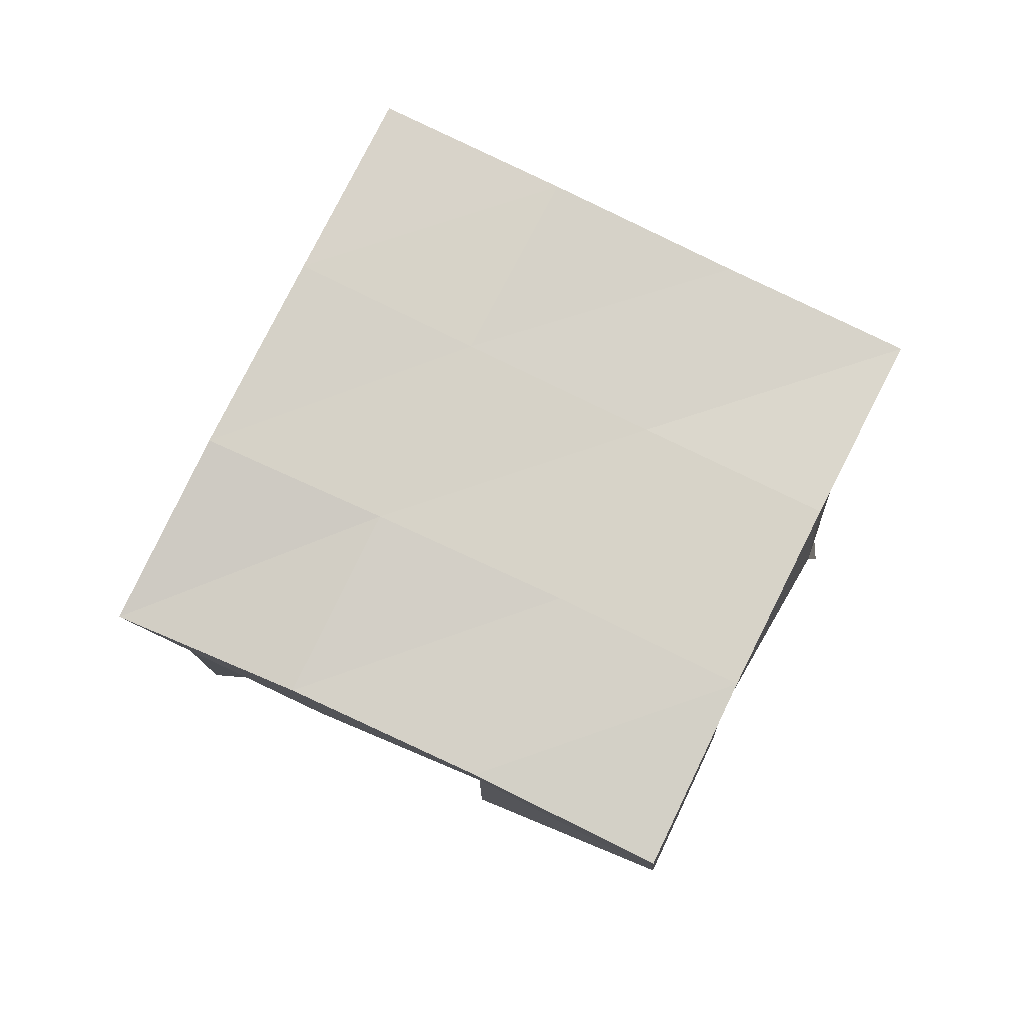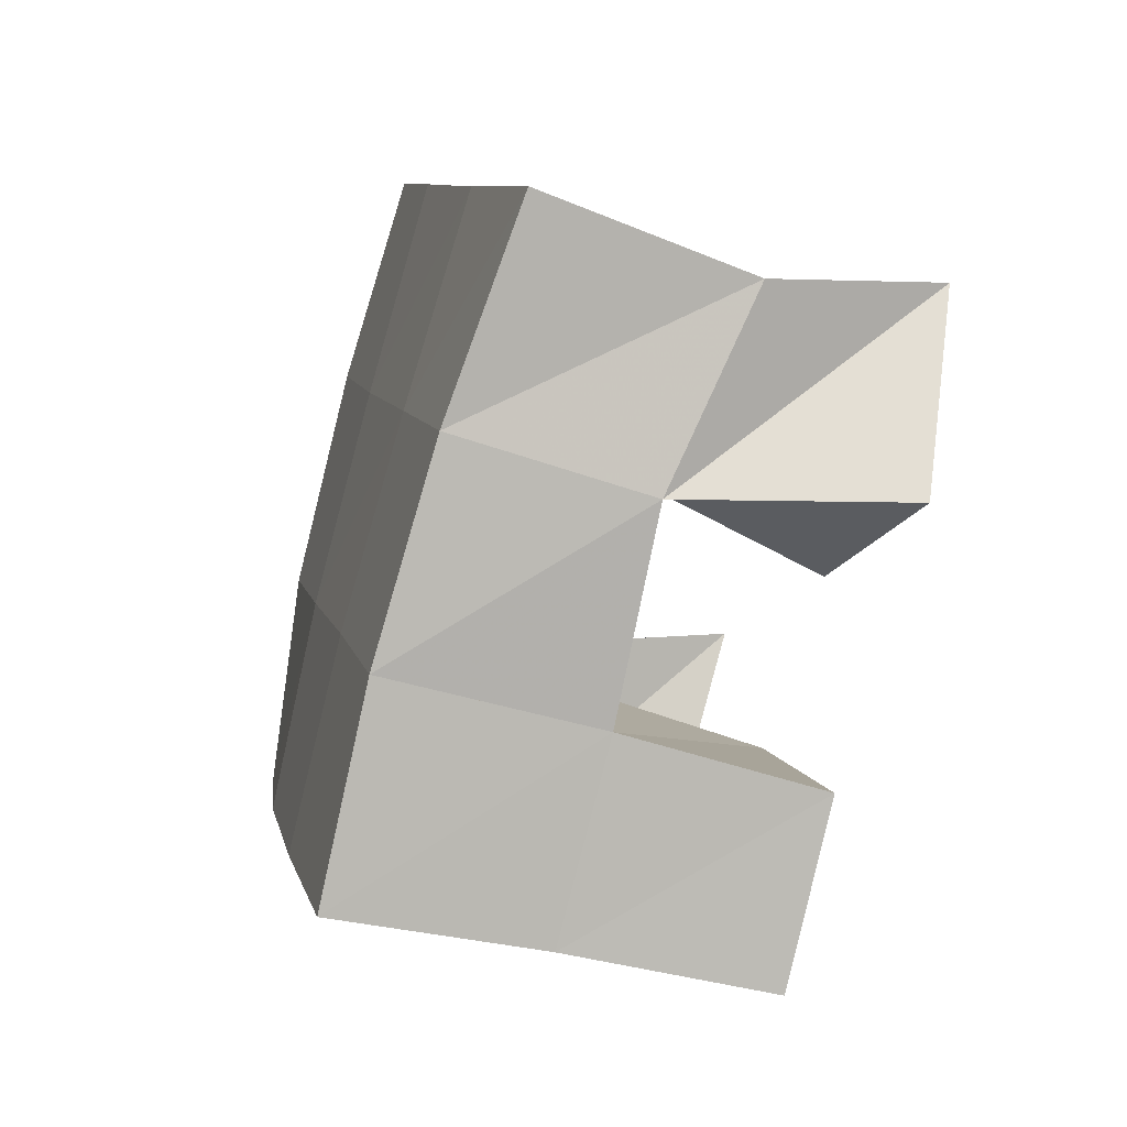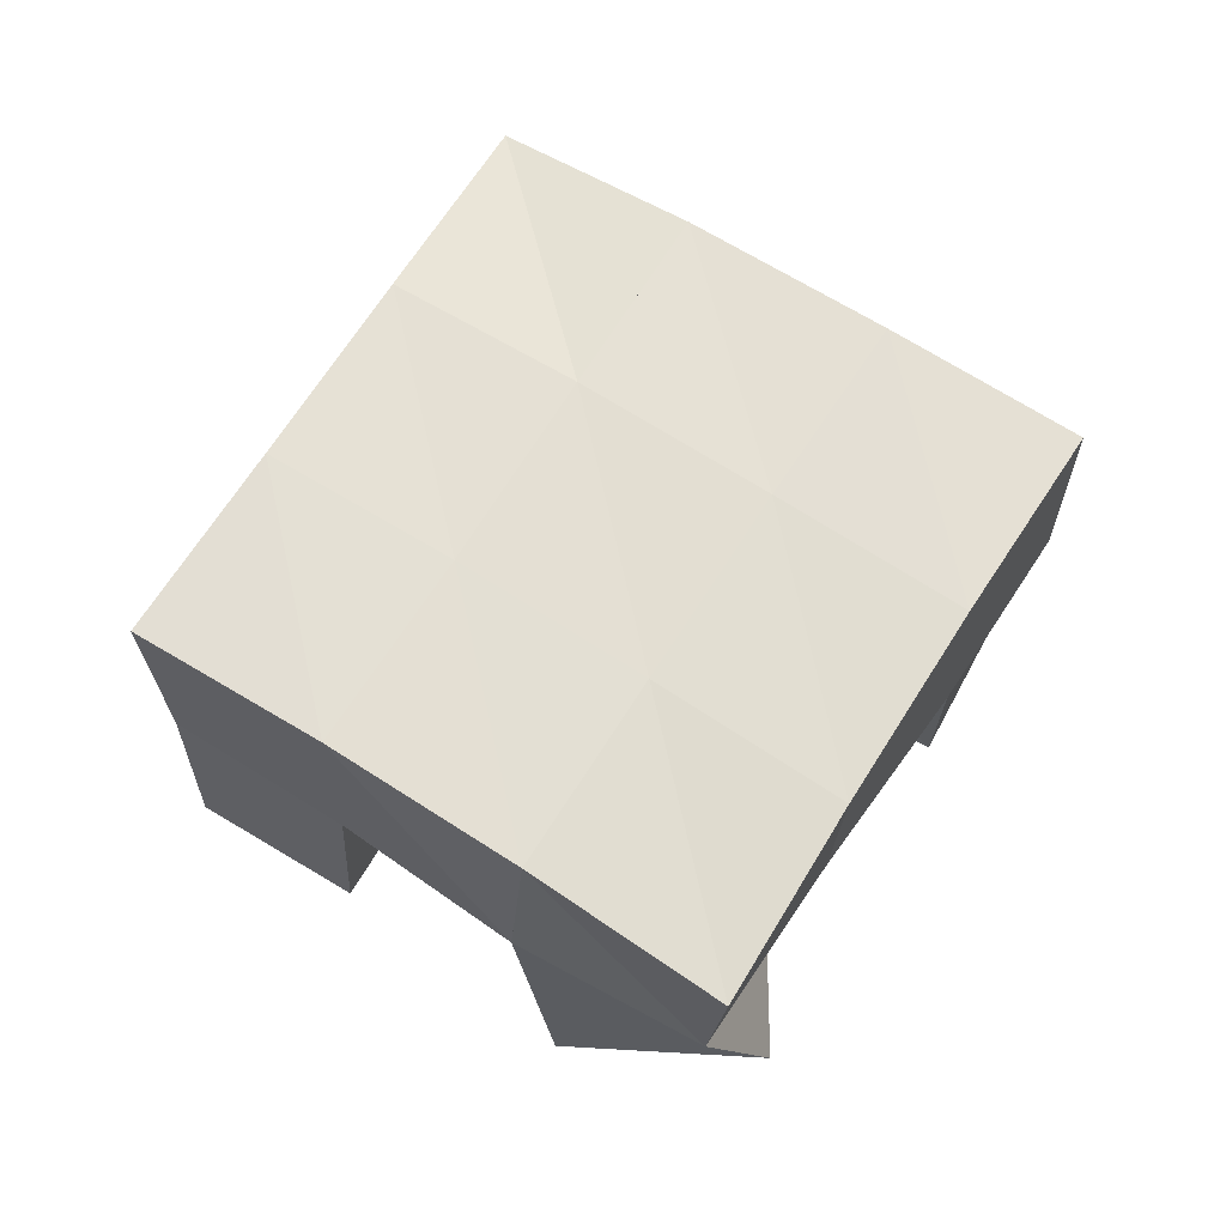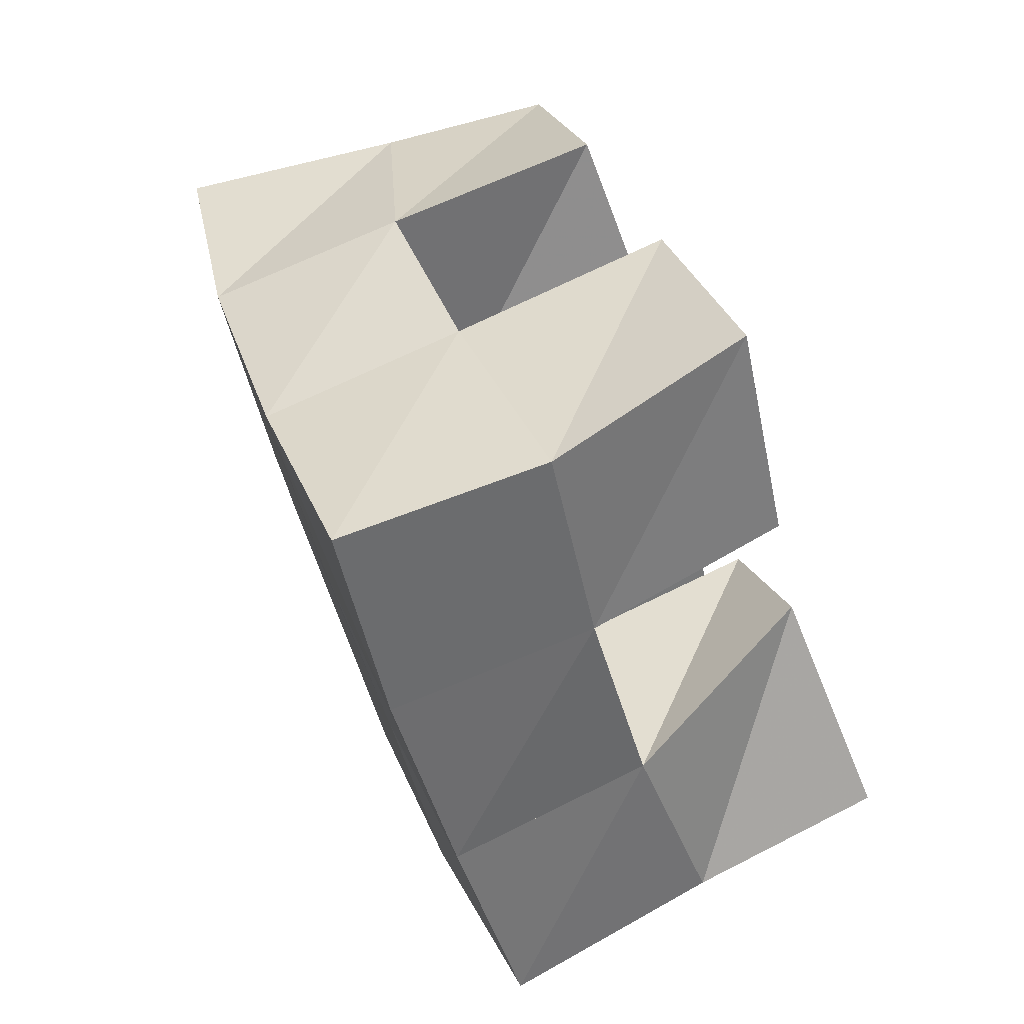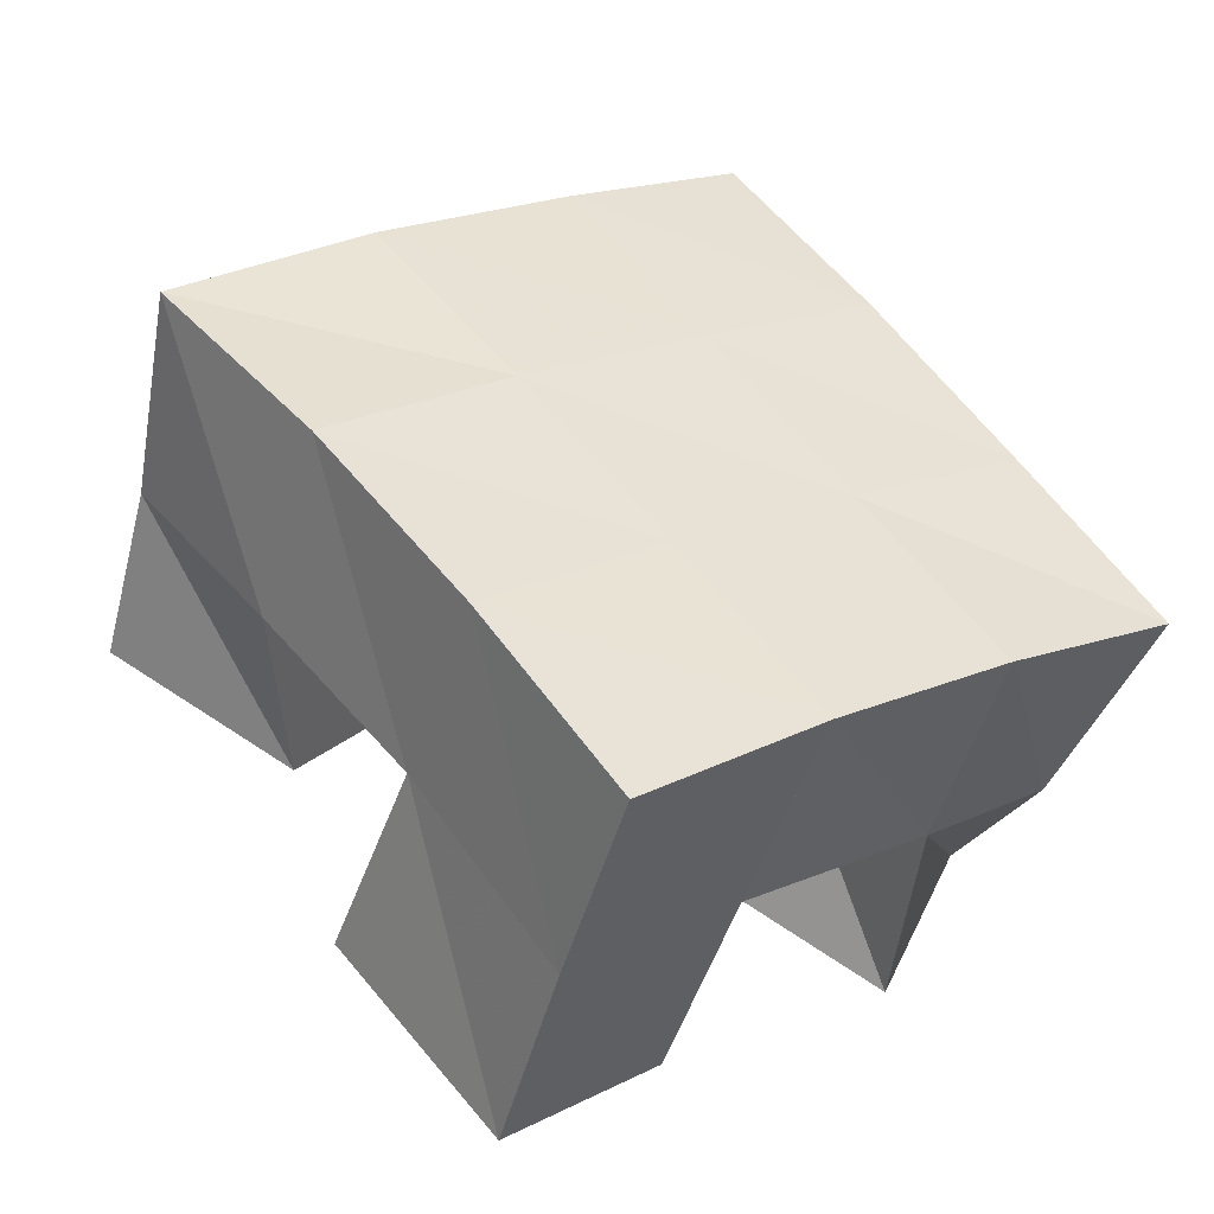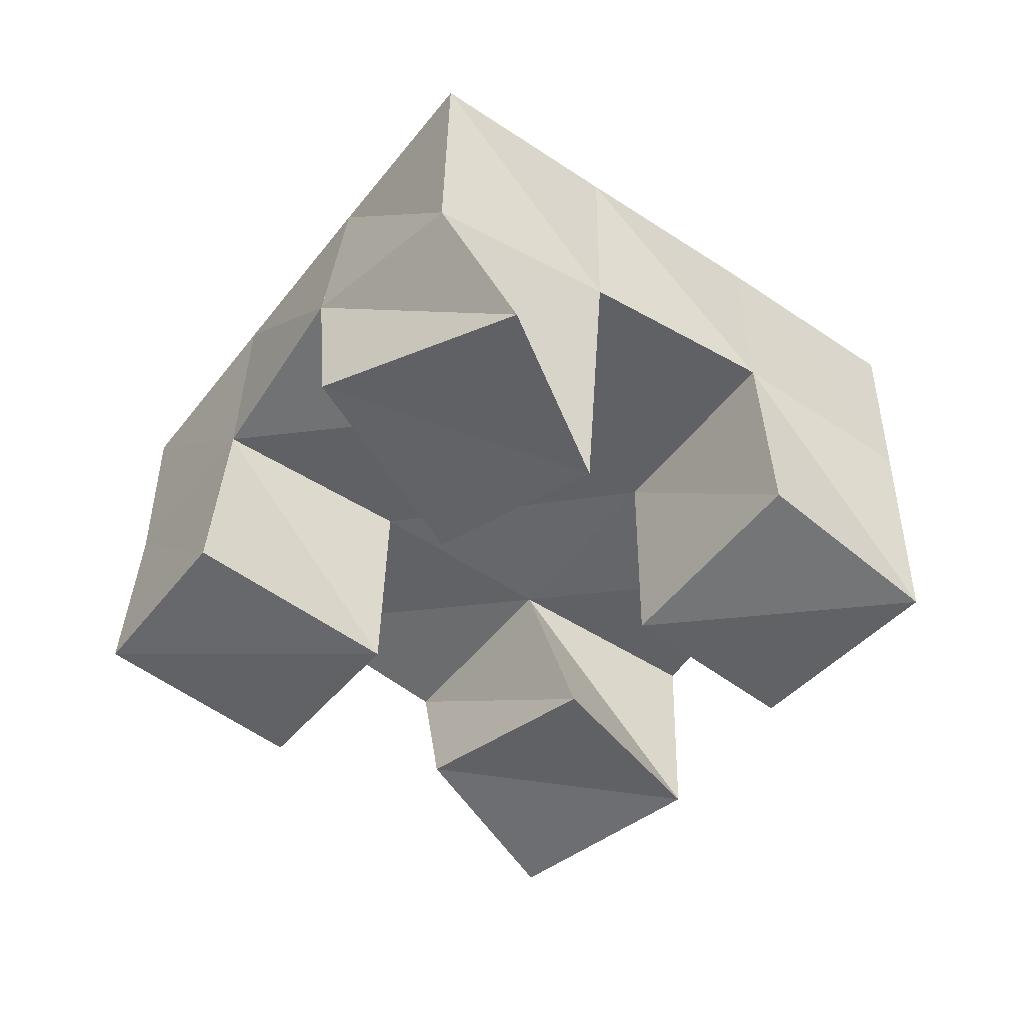
<metadata>
{"format":"obj","ext":"obj","renderer":"f3d","projection":"perspective","resolution":1024,"background":"white","views":[{"elev":78.0,"azim":154.0,"up":"+Y"},{"elev":-45.7,"azim":-109.3,"up":"+Z"},{"elev":67.0,"azim":-109.9,"up":"+Y"},{"elev":76.0,"azim":-113.7,"up":"+Z"},{"elev":-48.3,"azim":161.2,"up":"+Z"},{"elev":-50.5,"azim":-88.8,"up":"+Y"}]}
</metadata>
<code>
v 0.4851 0.1 0.1706
v 0.4836 0.1436 0.1519
v 0.5053 0.1003 0.1231
v 0.5183 0.1534 0.1184
v 0.5332 0.1 0.1877
v 0.512 0.1493 0.1917
v 0.5556 0.1 0.15
v 0.5517 0.151 0.1629
v 0.6113 0.1 0.1836
v 0.6199 0.1504 0.1717
v 0.6414 0.1034 0.1449
v 0.6593 0.1487 0.1396
v 0.6531 0.1014 0.2132
v 0.6531 0.1519 0.2144
v 0.684 0.1 0.1708
v 0.6871 0.1406 0.1774
v 0.5441 0.1039 0.2358
v 0.5399 0.1509 0.233
v 0.5848 0.1 0.2016
v 0.5814 0.1518 0.2019
v 0.5778 0.1 0.2732
v 0.5694 0.1489 0.272
v 0.616 0.1 0.2374
v 0.6134 0.1518 0.2406
v 0.558 0.1012 0.08843
v 0.5586 0.1496 0.09137
v 0.592 0.1 0.06126
v 0.5956 0.1491 0.06259
v 0.5937 0.1002 0.1313
v 0.5899 0.151 0.1327
v 0.6284 0.1 0.1022
v 0.6278 0.1511 0.1033
v 0.4786 0.1955 0.1532
v 0.5194 0.1999 0.1229
v 0.51 0.1982 0.1921
v 0.5501 0.1998 0.1622
v 0.5413 0.1996 0.2326
v 0.5815 0.2002 0.2026
v 0.572 0.1978 0.2733
v 0.6117 0.1994 0.2423
v 0.5596 0.2008 0.09234
v 0.5902 0.2004 0.132
v 0.6226 0.1998 0.1718
v 0.654 0.198 0.2102
v 0.5989 0.1985 0.0613
v 0.6296 0.199 0.1011
v 0.6621 0.1971 0.141
v 0.6948 0.1913 0.1793
f 1 2 4
f 3 1 4
f 2 6 8
f 4 2 8
f 6 5 7
f 8 6 7
f 5 1 3
f 7 5 3
f 8 7 3
f 4 8 3
f 2 1 5
f 6 2 5
f 9 10 12
f 11 9 12
f 10 14 16
f 12 10 16
f 14 13 15
f 16 14 15
f 13 9 11
f 15 13 11
f 16 15 11
f 12 16 11
f 10 9 13
f 14 10 13
f 17 18 20
f 19 17 20
f 18 22 24
f 20 18 24
f 22 21 23
f 24 22 23
f 21 17 19
f 23 21 19
f 24 23 19
f 20 24 19
f 18 17 21
f 22 18 21
f 25 26 28
f 27 25 28
f 26 30 32
f 28 26 32
f 30 29 31
f 32 30 31
f 29 25 27
f 31 29 27
f 32 31 27
f 28 32 27
f 26 25 29
f 30 26 29
f 2 33 34
f 4 2 34
f 33 35 36
f 34 33 36
f 35 6 8
f 36 35 8
f 6 2 4
f 8 6 4
f 36 8 4
f 34 36 4
f 33 2 6
f 35 33 6
f 6 35 36
f 8 6 36
f 35 37 38
f 36 35 38
f 37 18 20
f 38 37 20
f 18 6 8
f 20 18 8
f 38 20 8
f 36 38 8
f 35 6 18
f 37 35 18
f 18 37 38
f 20 18 38
f 37 39 40
f 38 37 40
f 39 22 24
f 40 39 24
f 22 18 20
f 24 22 20
f 40 24 20
f 38 40 20
f 37 18 22
f 39 37 22
f 4 34 41
f 26 4 41
f 34 36 42
f 41 34 42
f 36 8 30
f 42 36 30
f 8 4 26
f 30 8 26
f 42 30 26
f 41 42 26
f 34 4 8
f 36 34 8
f 8 36 42
f 30 8 42
f 36 38 43
f 42 36 43
f 38 20 10
f 43 38 10
f 20 8 30
f 10 20 30
f 43 10 30
f 42 43 30
f 36 8 20
f 38 36 20
f 20 38 43
f 10 20 43
f 38 40 44
f 43 38 44
f 40 24 14
f 44 40 14
f 24 20 10
f 14 24 10
f 44 14 10
f 43 44 10
f 38 20 24
f 40 38 24
f 26 41 45
f 28 26 45
f 41 42 46
f 45 41 46
f 42 30 32
f 46 42 32
f 30 26 28
f 32 30 28
f 46 32 28
f 45 46 28
f 41 26 30
f 42 41 30
f 30 42 46
f 32 30 46
f 42 43 47
f 46 42 47
f 43 10 12
f 47 43 12
f 10 30 32
f 12 10 32
f 47 12 32
f 46 47 32
f 42 30 10
f 43 42 10
f 10 43 47
f 12 10 47
f 43 44 48
f 47 43 48
f 44 14 16
f 48 44 16
f 14 10 12
f 16 14 12
f 48 16 12
f 47 48 12
f 43 10 14
f 44 43 14

</code>
